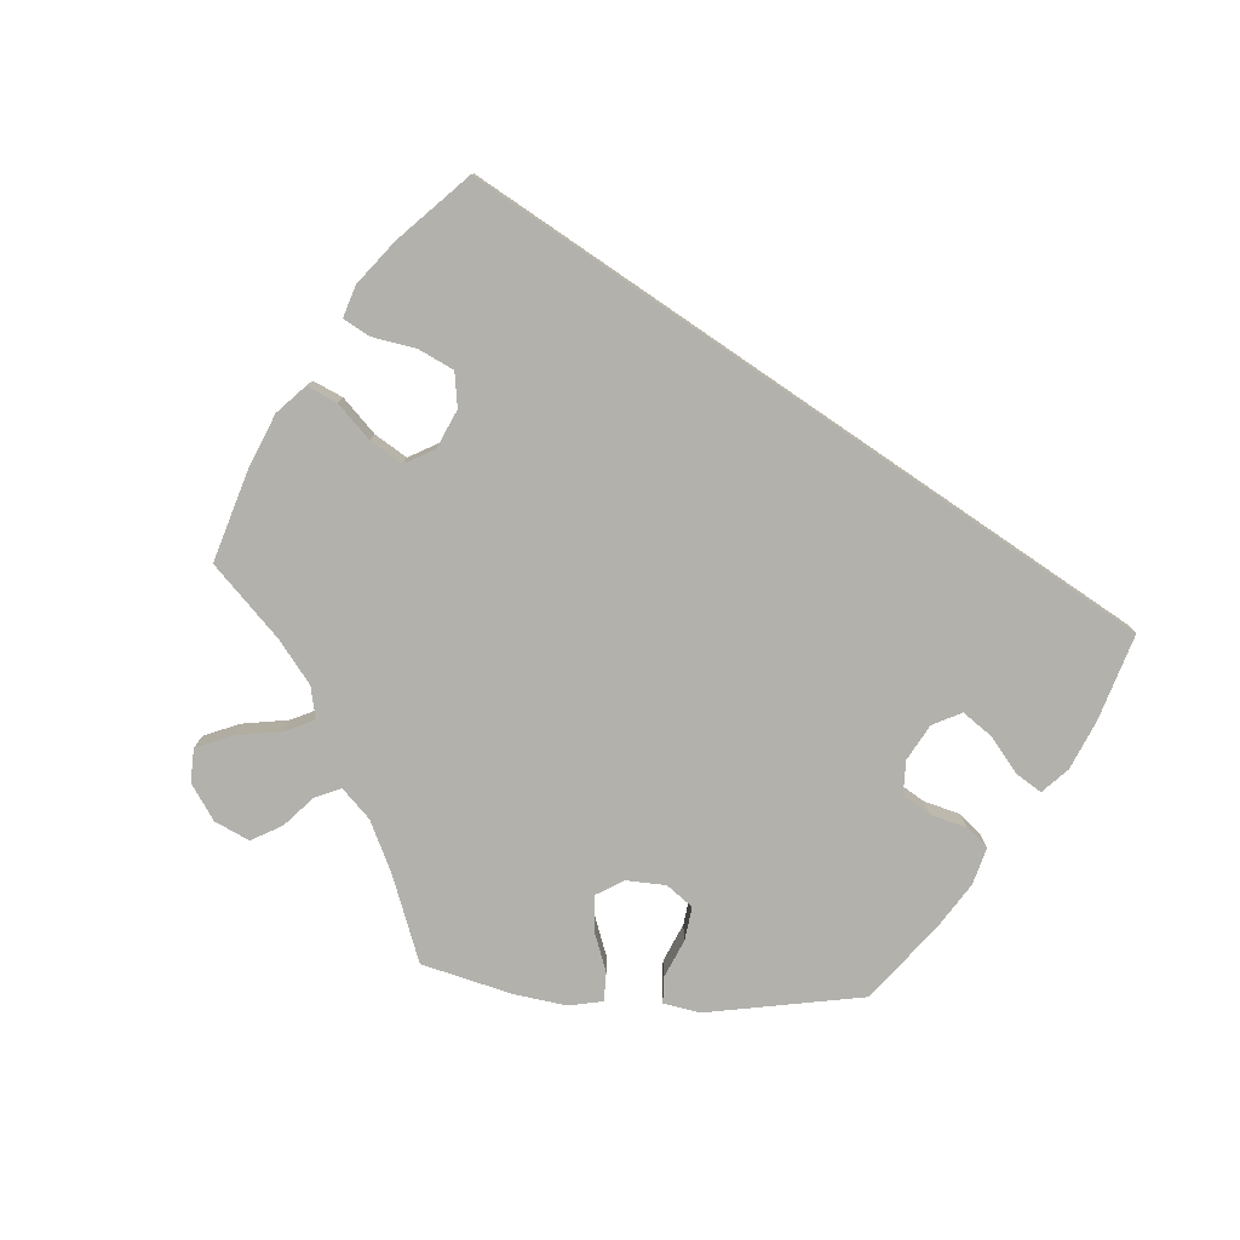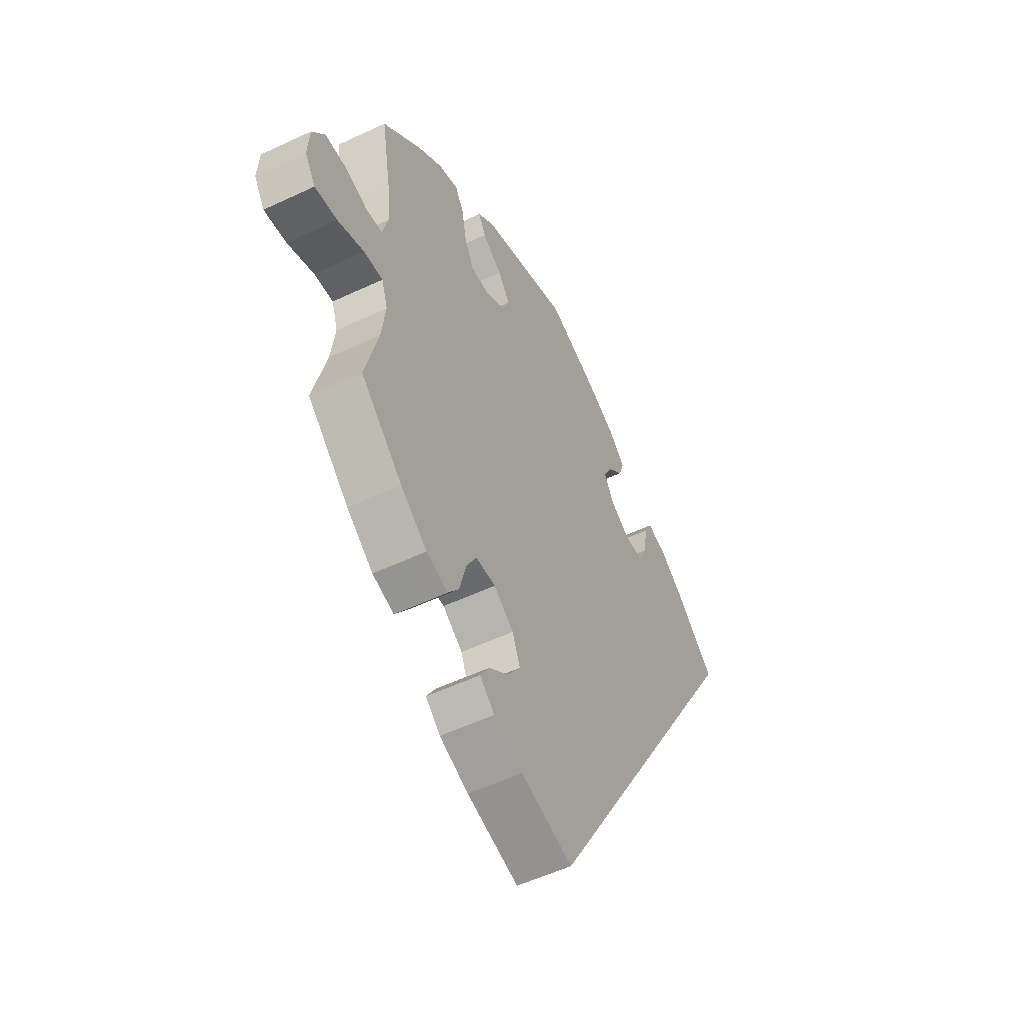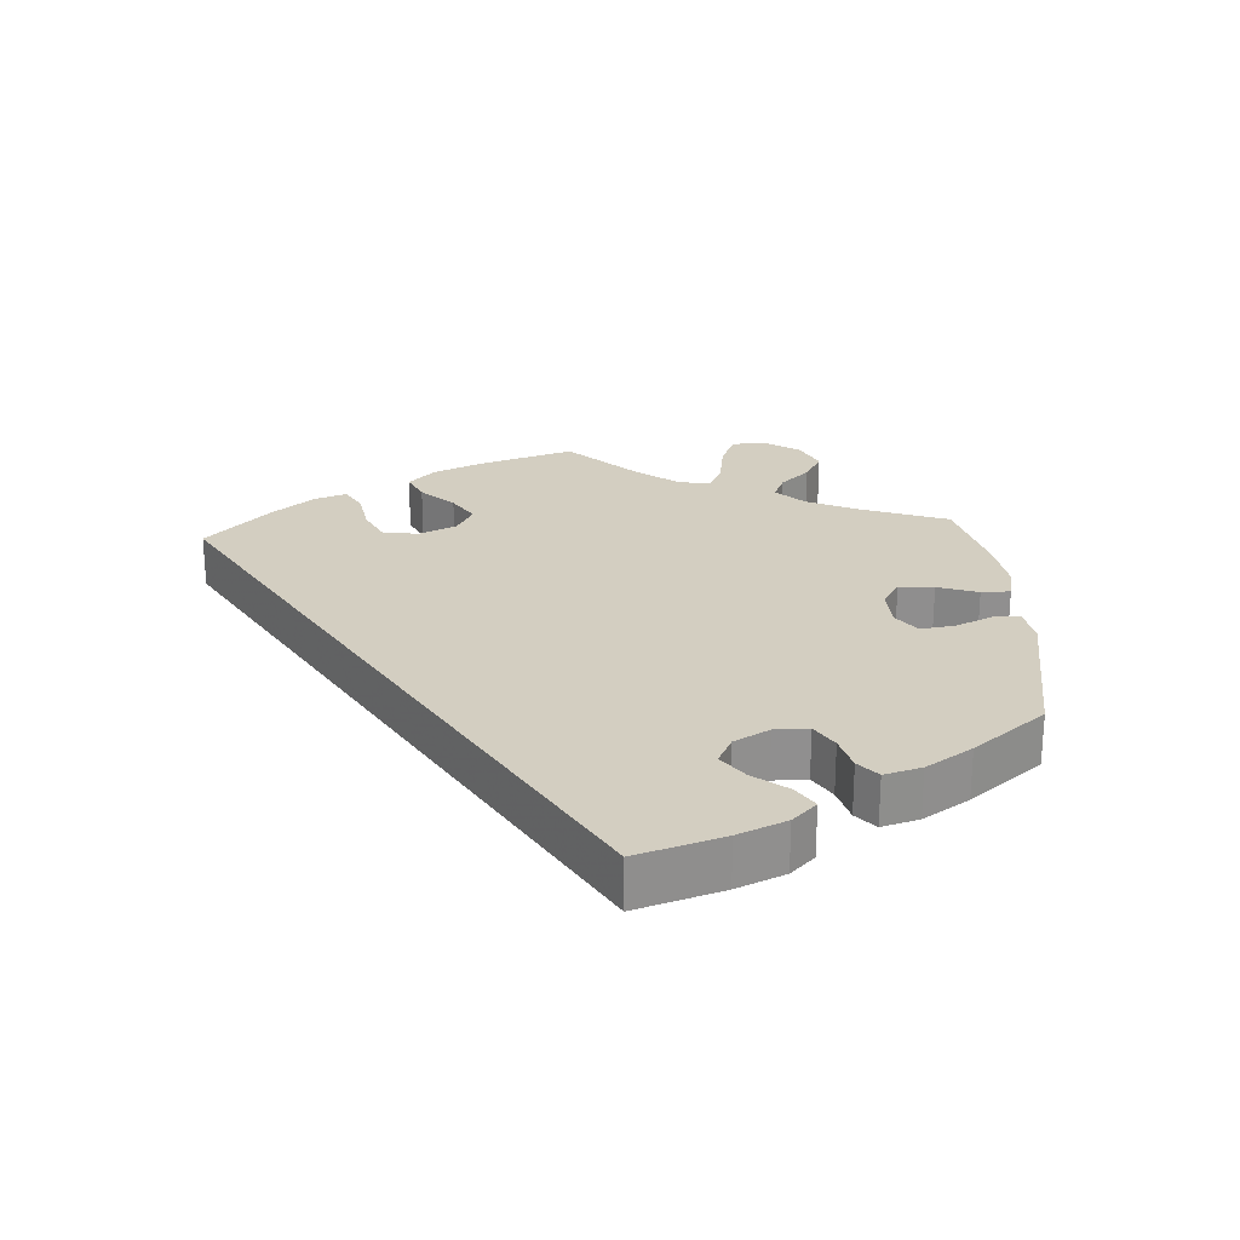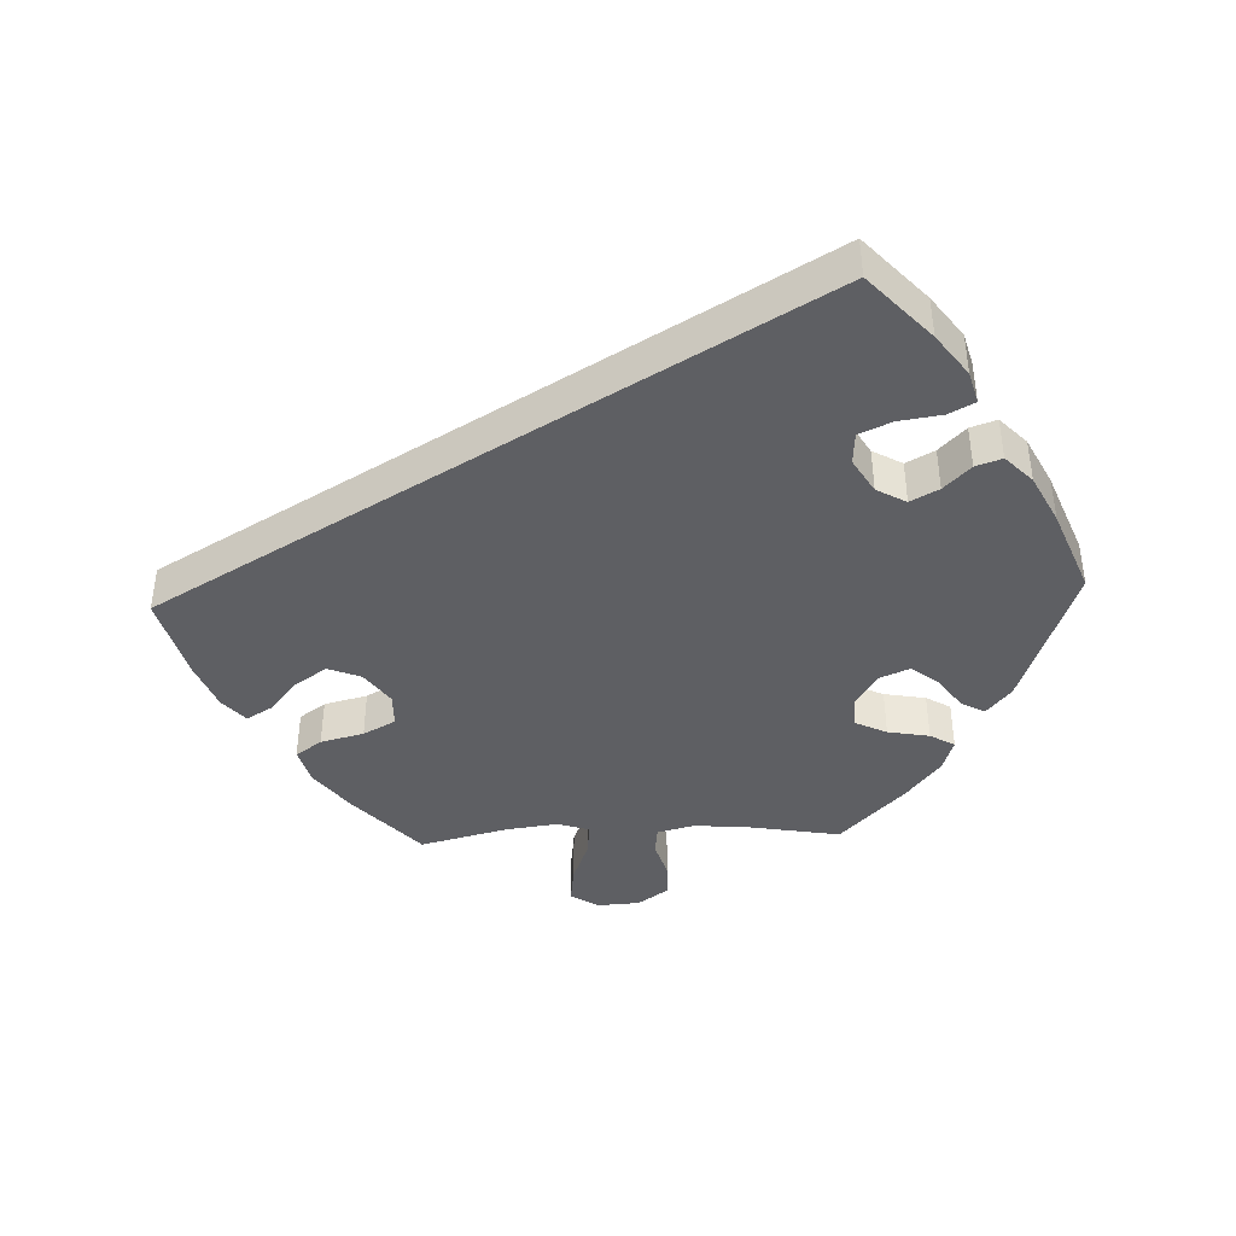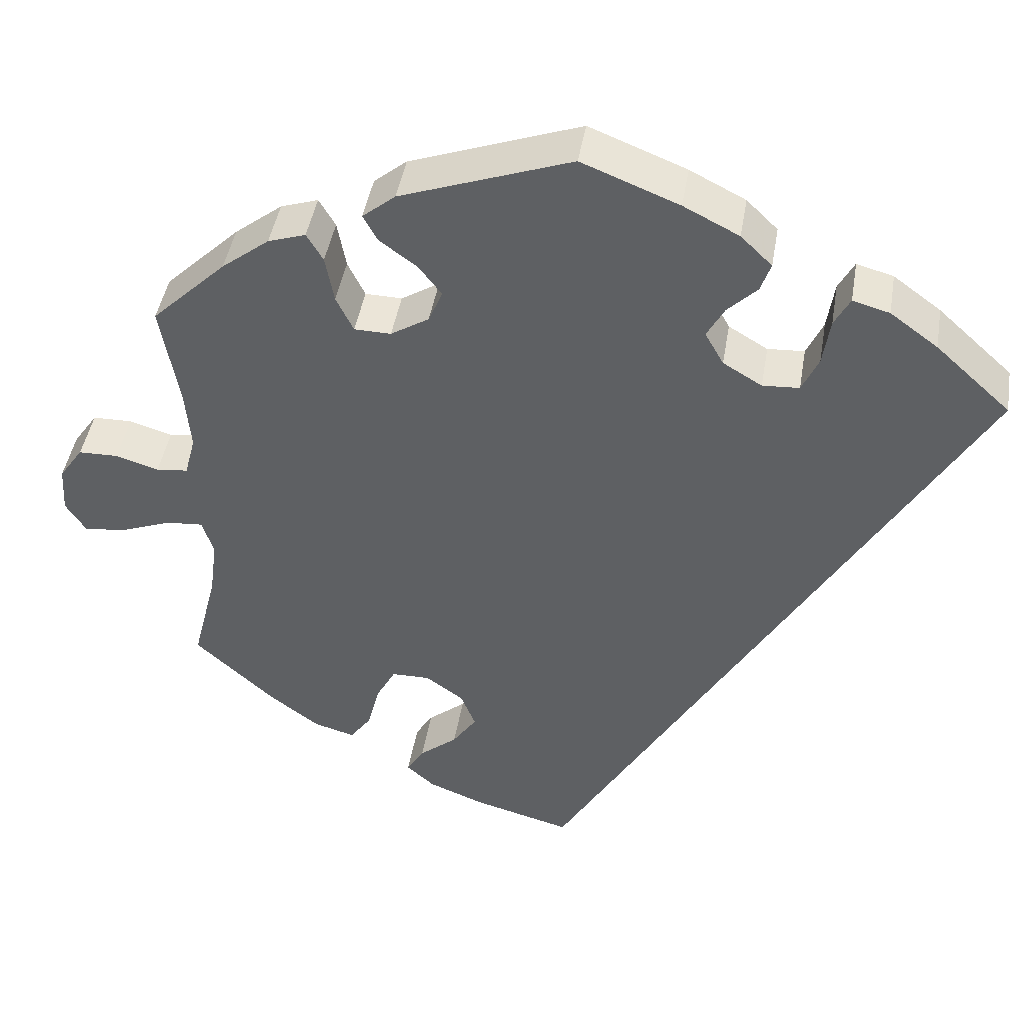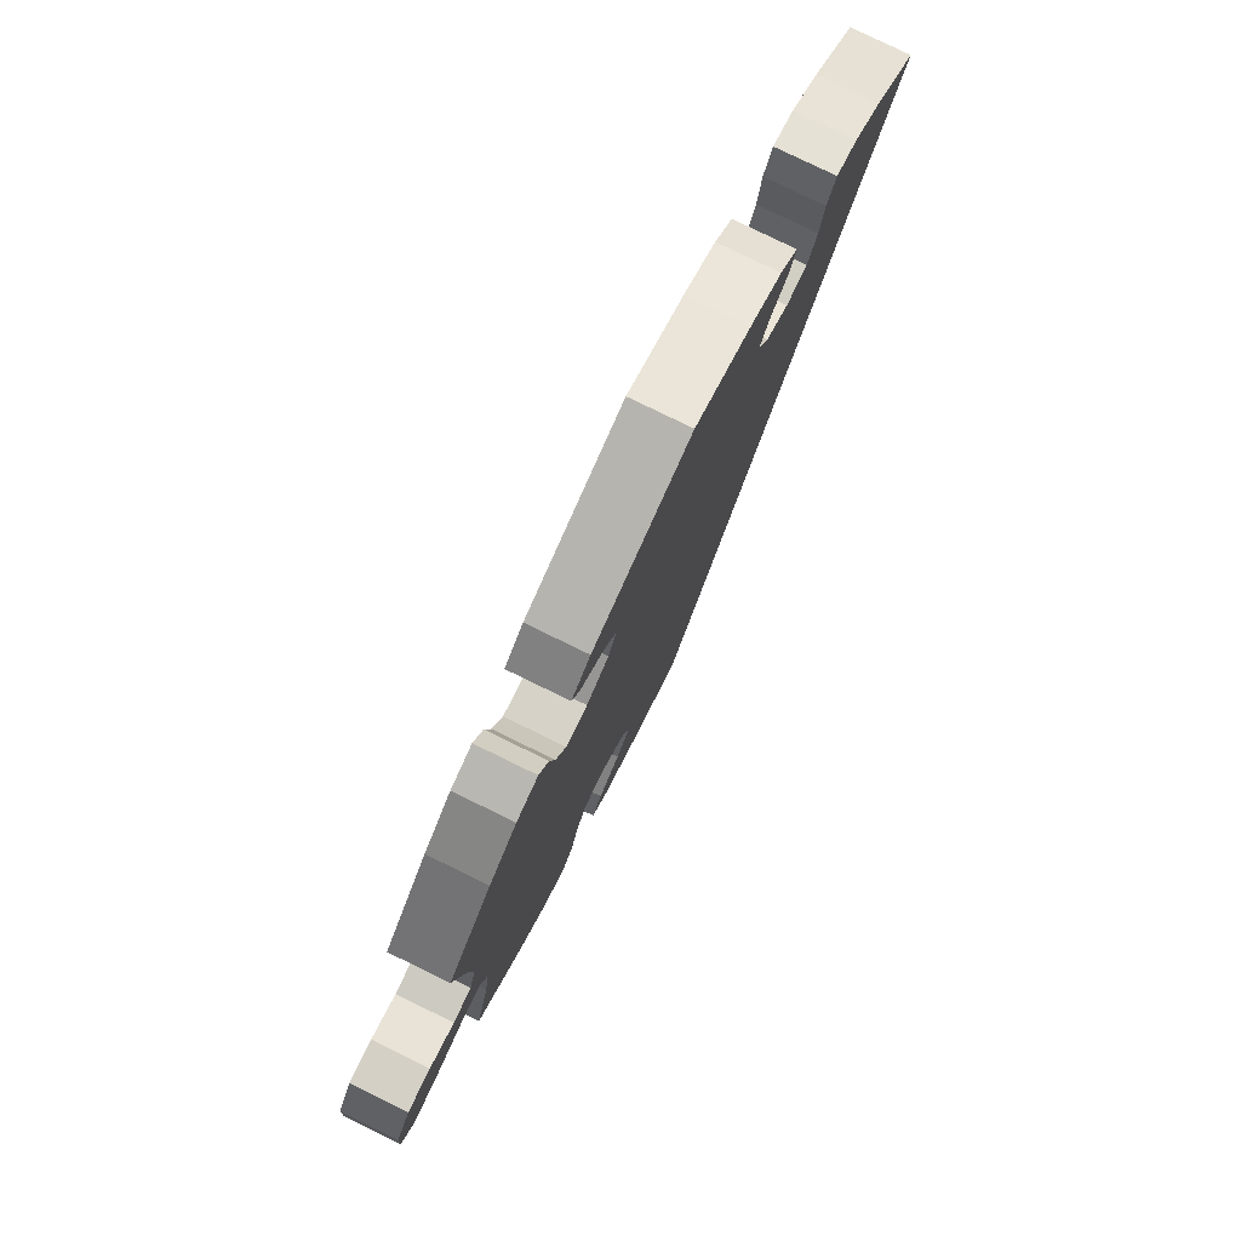
<metadata>
{"format":"obj","ext":"obj","renderer":"f3d","projection":"perspective","resolution":1024,"background":"white","views":[{"elev":-79.1,"azim":-154.4,"up":"+Y"},{"elev":-54.1,"azim":116.6,"up":"+Z"},{"elev":24.9,"azim":-63.8,"up":"+Y"},{"elev":-41.9,"azim":-87.7,"up":"+Y"},{"elev":44.7,"azim":-170.5,"up":"+Z"},{"elev":79.1,"azim":116.0,"up":"+Z"}]}
</metadata>
<code>
v 0 0.07 -0.62
v -0.313 0.07 0.418
v 0.26 0.07 0.506
v 0.151 0.07 -0.354
v 0 0.07 0.62
v 0.521 0.07 0.041
v 0.505 0.07 -0.182
v 0.311 0.07 0.432
v 0.164 0.07 0.398
v 0.218 0.07 0.541
v -0.195 0.07 0.535
v 0.562 0.07 0.036
v 0.668 0.07 0.052
v 0.212 0.07 -0.489
v 0.2 0.07 -0.319
v 0.557 0.07 -0.064
v -0.184 0.07 0.42
v 0.278 0.07 0.325
v -0.283 0.07 0.309
v 0.332 0.07 0.468
v 0.38 0.07 0.452
v 0.435 0.07 -0.404
v 0.132 0.07 -0.402
v 0.617 0.07 0.053
v -0.124 0.07 0.571
v 0.317 0.07 -0.468
v -0.537 0.07 0.31
v 0.495 0.07 -0.106
v 0.182 0.07 0.355
v 0.507 0.07 0.095
v 0.703 0.07 -0.055
v 0.622 0.07 -0.089
v -0.441 0.07 0.398
v 0.198 0.07 -0.558
v 0.3 0.07 0.371
v 0.537 0.07 -0.31
v 0.699 0.07 0.007
v -0.236 0.07 0.306
v 0.29 0.07 -0.43
v 0.231 0.07 0.324
v 0.274 0.07 -0.367
v 0.51 0.07 -0.06
v 0.163 0.07 -0.448
v 0.537 0.07 0.31
v -0.222 0.07 0.458
v 0.677 0.07 -0.096
v -0.235 0.07 0.496
v 0.242 0.07 0.472
v -0.304 0.07 0.356
v -0.162 0.07 0.379
v 0.234 0.07 -0.526
v 0.441 0.07 0.404
v 0.514 0.07 0.176
v 0.194 0.07 0.437
v 0.37 0.07 -0.453
v 0.127 0.07 -0.586
v 0.249 0.07 -0.32
v -0.38 0.07 0.443
v -0.186 0.07 0.336
v -0.333 0.07 0.456
v 0 -0 -0.62
v -0.313 -0 0.418
v 0.26 -0 0.506
v 0.151 -0 -0.354
v 0 -0 0.62
v 0.521 -0 0.041
v 0.505 -0 -0.182
v 0.311 -0 0.432
v 0.164 -0 0.398
v 0.218 -0 0.541
v -0.195 -0 0.535
v 0.562 -0 0.036
v 0.668 -0 0.052
v 0.212 -0 -0.489
v 0.2 -0 -0.319
v 0.557 -0 -0.064
v -0.184 -0 0.42
v 0.278 -0 0.325
v -0.283 -0 0.309
v 0.332 -0 0.468
v 0.38 -0 0.452
v 0.435 -0 -0.404
v 0.132 -0 -0.402
v 0.617 -0 0.053
v -0.124 -0 0.571
v 0.317 -0 -0.468
v -0.537 -0 0.31
v 0.495 -0 -0.106
v 0.182 -0 0.355
v 0.507 -0 0.095
v 0.703 -0 -0.055
v 0.622 -0 -0.089
v -0.441 -0 0.398
v 0.198 -0 -0.558
v 0.3 -0 0.371
v 0.537 -0 -0.31
v 0.699 -0 0.007
v -0.236 -0 0.306
v 0.29 -0 -0.43
v 0.231 -0 0.324
v 0.274 -0 -0.367
v 0.51 -0 -0.06
v 0.163 -0 -0.448
v 0.537 -0 0.31
v -0.222 -0 0.458
v 0.677 -0 -0.096
v -0.235 -0 0.496
v 0.242 -0 0.472
v -0.304 -0 0.356
v -0.162 -0 0.379
v 0.234 -0 -0.526
v 0.441 -0 0.404
v 0.514 -0 0.176
v 0.194 -0 0.437
v 0.37 -0 -0.453
v 0.127 -0 -0.586
v 0.249 -0 -0.32
v -0.38 -0 0.443
v -0.186 -0 0.336
v -0.333 -0 0.456
f 43 14 51 34
f 23 43 34 56
f 55 26 39 41
f 55 41 57
f 7 36 22 55
f 28 7 55 57
f 42 28 57 15
f 31 46 32 16
f 31 16 42
f 37 31 42
f 12 24 13 37
f 6 12 37 42
f 30 6 42 15
f 21 52 44 53
f 35 8 20 21
f 18 35 21 53
f 40 18 53 30
f 10 3 48 54
f 10 54 9
f 5 10 9
f 25 5 9 29
f 17 45 47 11
f 50 17 11 25
f 58 60 2 49
f 58 49 19
f 33 58 19
f 27 33 19
f 23 56 1 27
f 4 23 27 19
f 15 4 19 38
f 29 40 30 15
f 50 25 29 15
f 59 50 15
f 38 59 15
f 94 111 74 103
f 116 94 103 83
f 101 99 86 115
f 117 101 115
f 115 82 96 67
f 117 115 67 88
f 75 117 88 102
f 76 92 106 91
f 102 76 91
f 102 91 97
f 97 73 84 72
f 102 97 72 66
f 75 102 66 90
f 113 104 112 81
f 81 80 68 95
f 113 81 95 78
f 90 113 78 100
f 114 108 63 70
f 69 114 70
f 69 70 65
f 89 69 65 85
f 71 107 105 77
f 85 71 77 110
f 109 62 120 118
f 79 109 118
f 79 118 93
f 79 93 87
f 87 61 116 83
f 79 87 83 64
f 98 79 64 75
f 75 90 100 89
f 75 89 85 110
f 75 110 119
f 75 119 98
f 33 93 118 58
f 58 118 120 60
f 60 120 62 2
f 2 62 109 49
f 49 109 79 19
f 19 79 98 38
f 38 98 119 59
f 59 119 110 50
f 50 110 77 17
f 17 77 105 45
f 45 105 107 47
f 47 107 71 11
f 11 71 85 25
f 25 85 65 5
f 5 65 70 10
f 10 70 63 3
f 3 63 108 48
f 48 108 114 54
f 54 114 69 9
f 9 69 89 29
f 29 89 100 40
f 40 100 78 18
f 18 78 95 35
f 35 95 68 8
f 8 68 80 20
f 20 80 81 21
f 21 81 112 52
f 52 112 104 44
f 44 104 113 53
f 53 113 90 30
f 30 90 66 6
f 6 66 72 12
f 12 72 84 24
f 24 84 73 13
f 13 73 97 37
f 37 97 91 31
f 31 91 106 46
f 46 106 92 32
f 32 92 76 16
f 16 76 102 42
f 42 102 88 28
f 28 88 67 7
f 7 67 96 36
f 36 96 82 22
f 22 82 115 55
f 55 115 86 26
f 26 86 99 39
f 39 99 101 41
f 41 101 117 57
f 57 117 75 15
f 15 75 64 4
f 4 64 83 23
f 23 83 103 43
f 43 103 74 14
f 14 74 111 51
f 51 111 94 34
f 34 94 116 56
f 56 116 61 1
f 1 61 87 27
f 27 87 93 33

</code>
